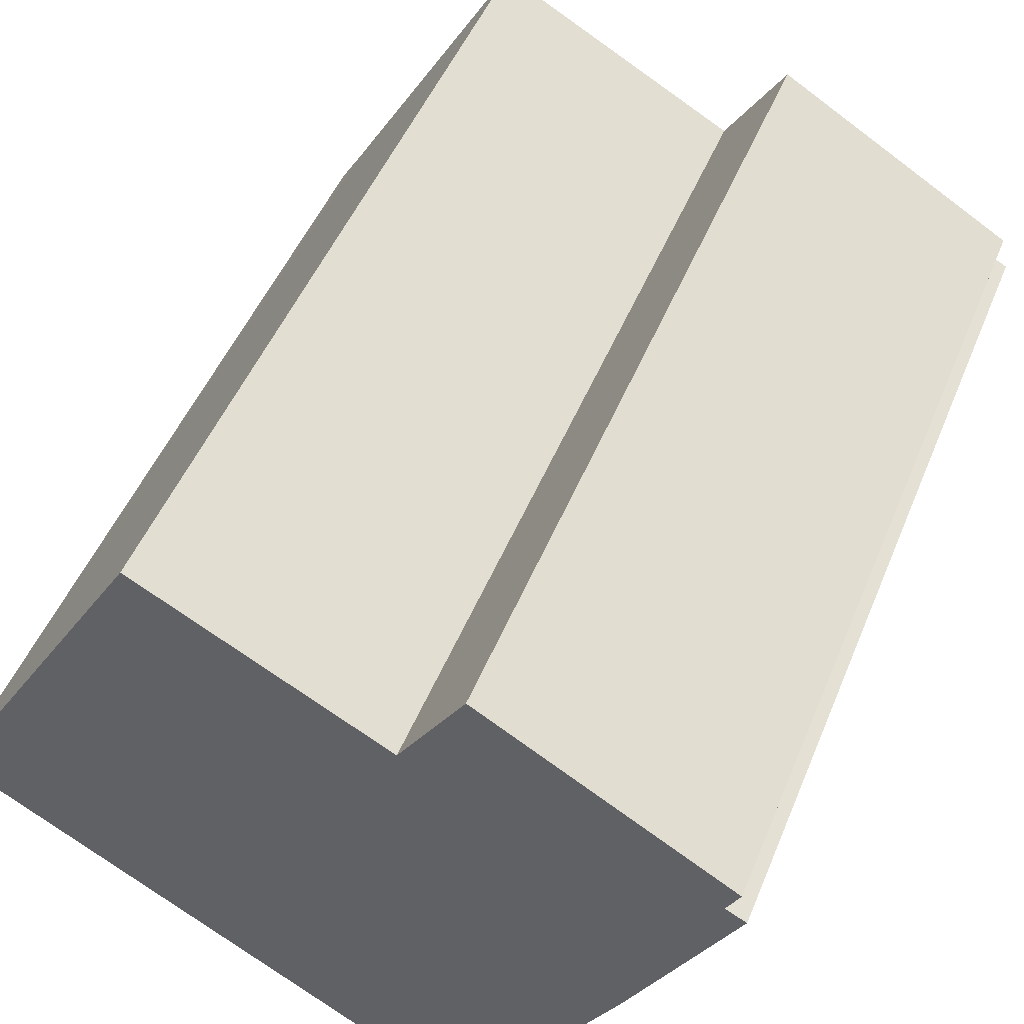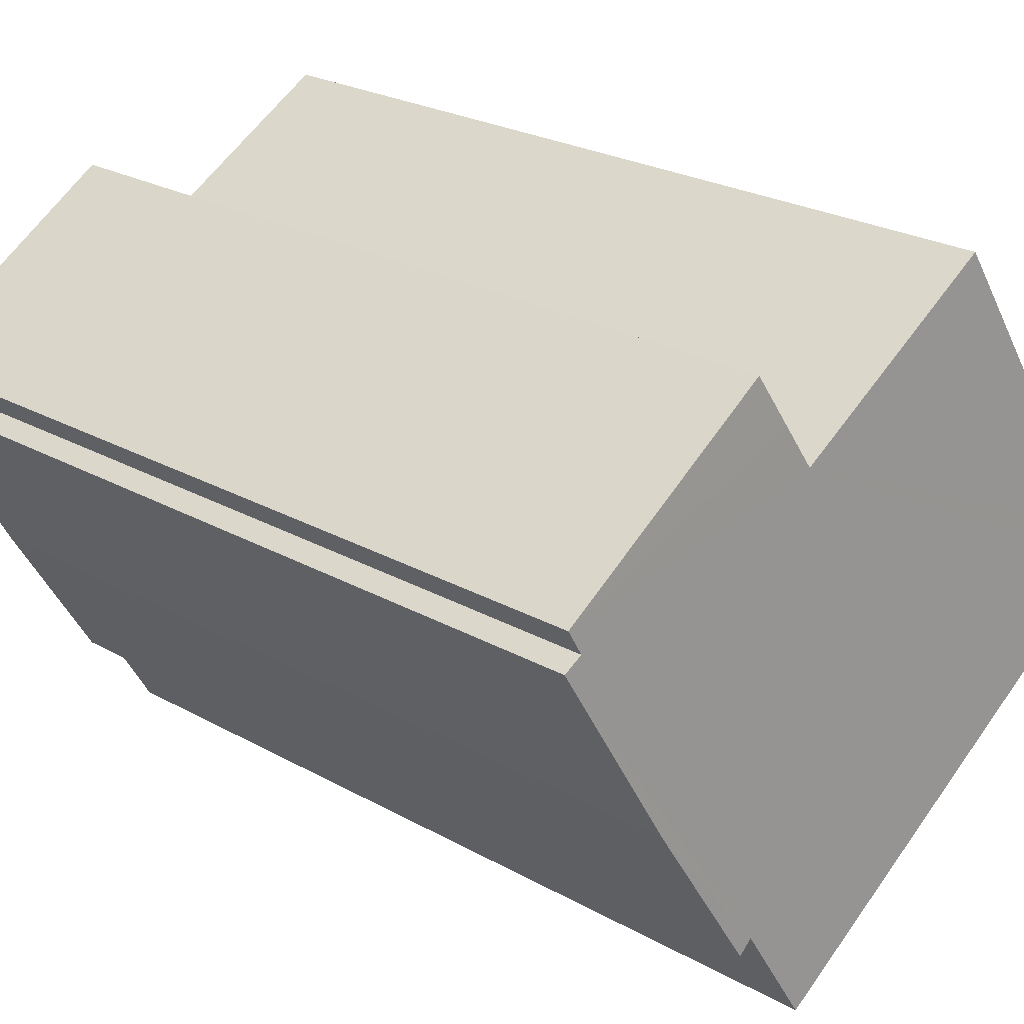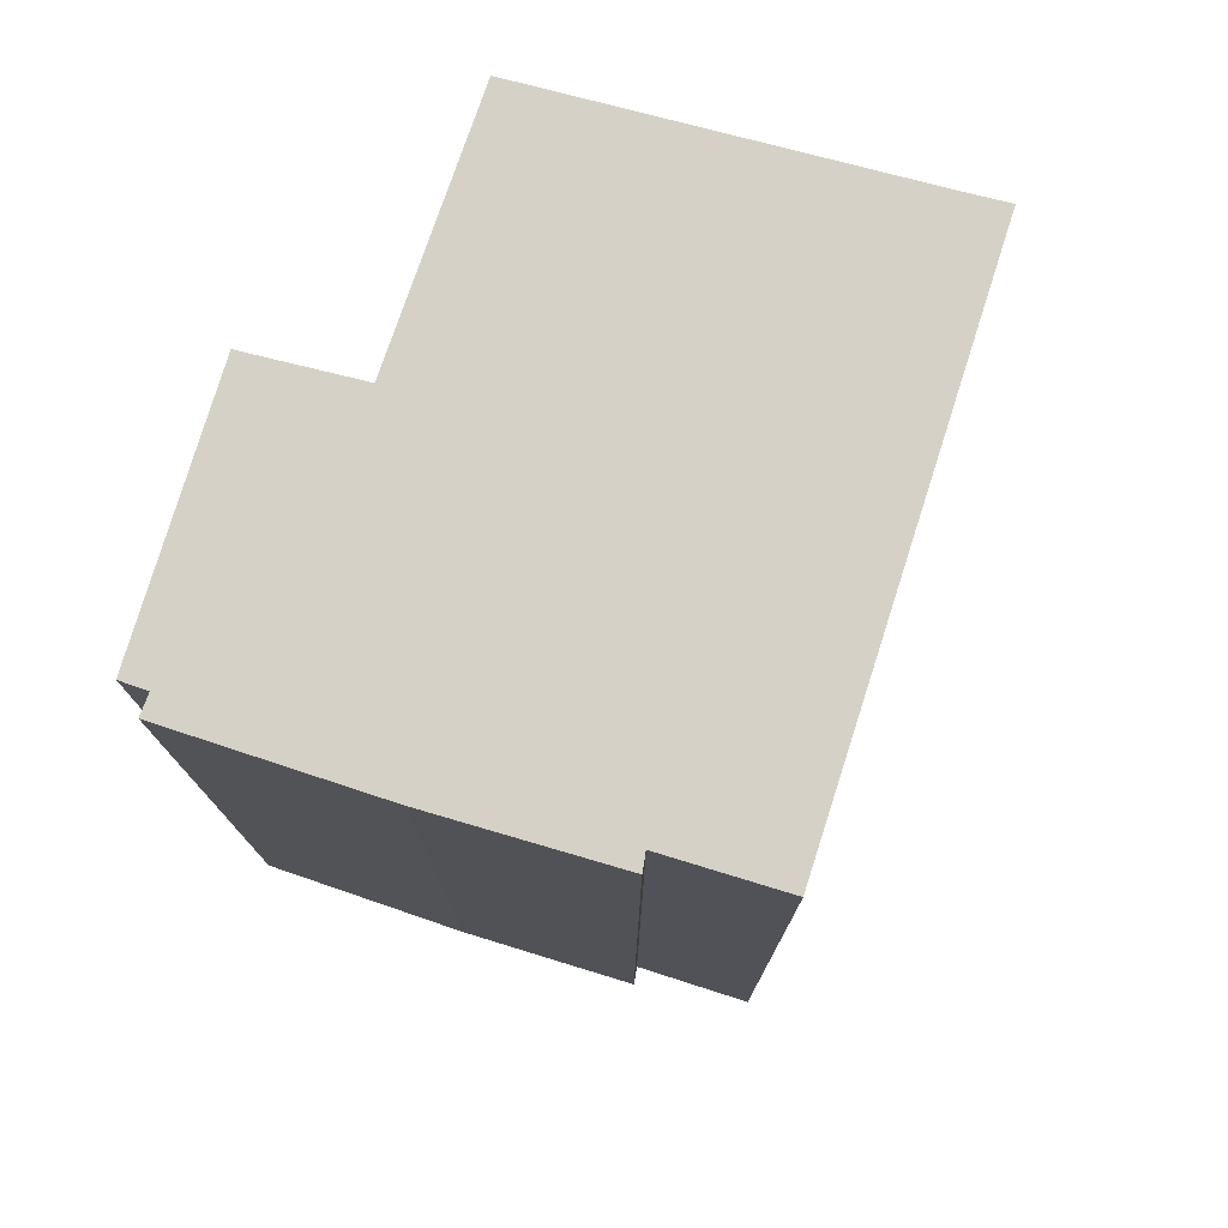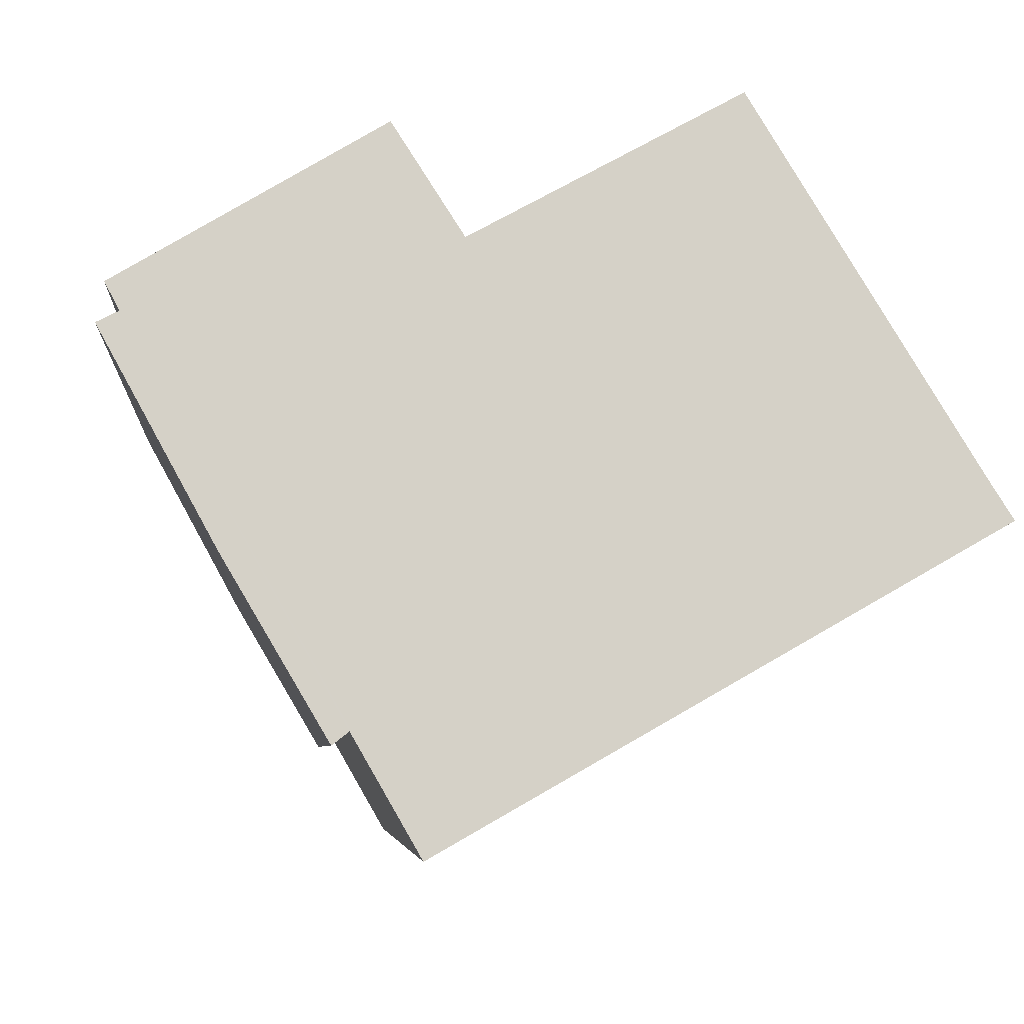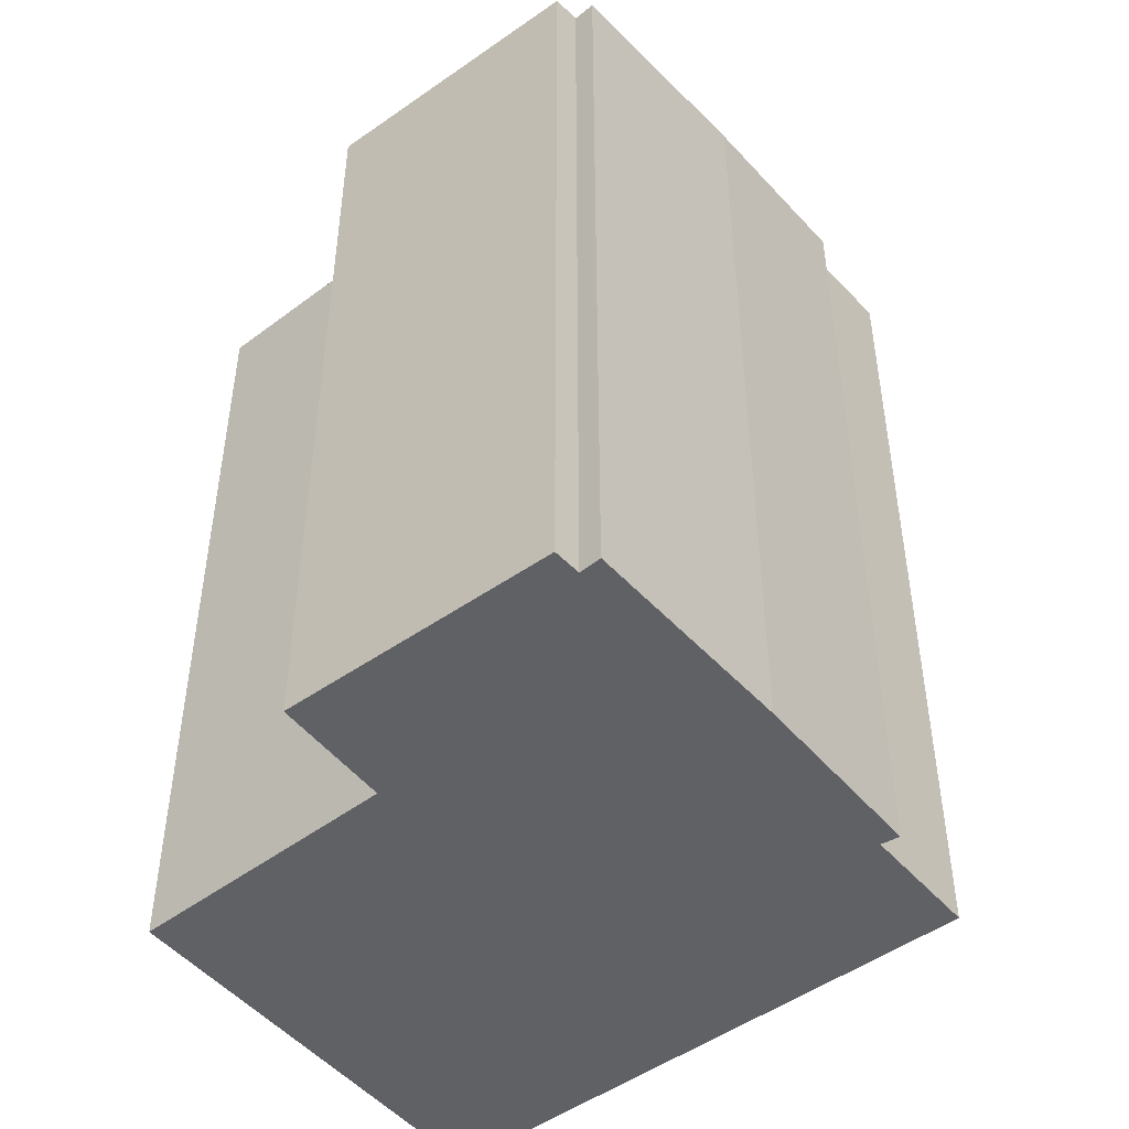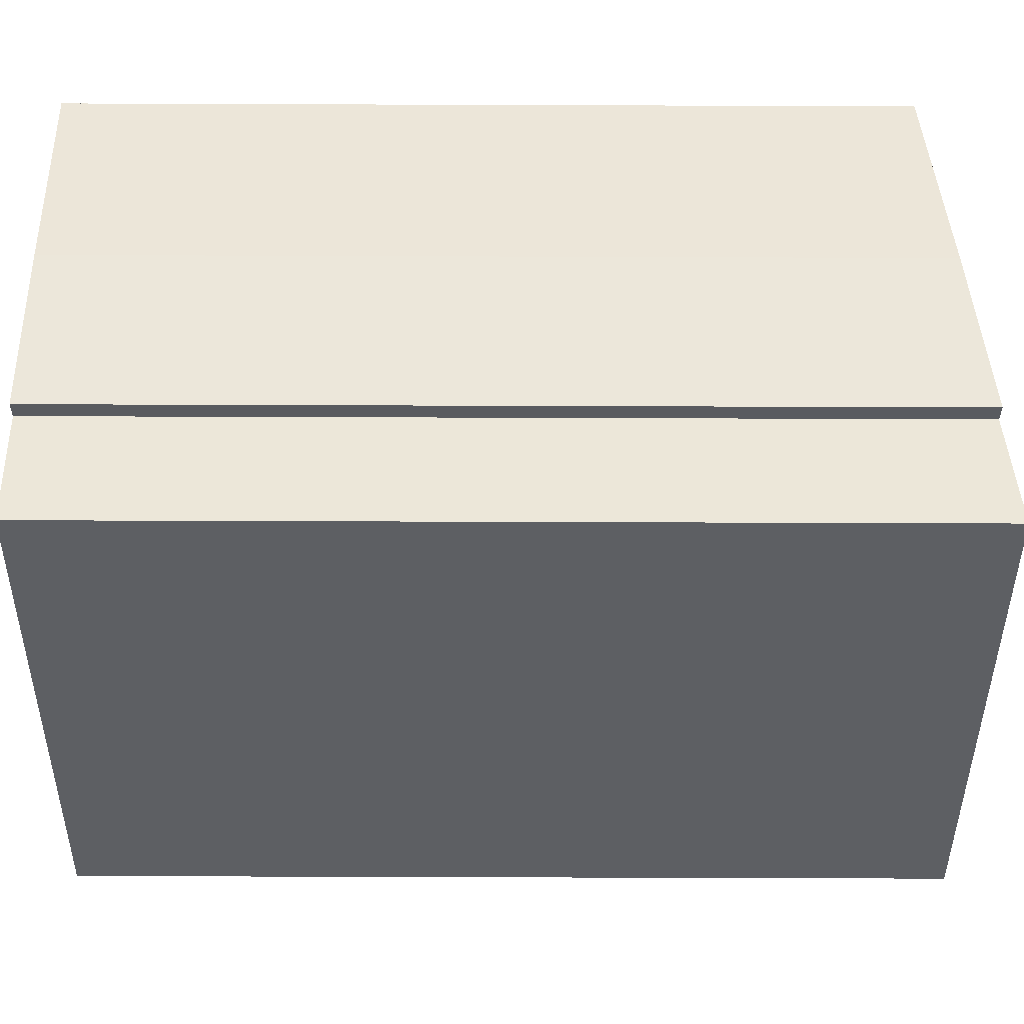
<metadata>
{"format":"obj","ext":"obj","renderer":"f3d","projection":"perspective","resolution":1024,"background":"white","views":[{"elev":48.5,"azim":21.6,"up":"+Z"},{"elev":25.5,"azim":131.6,"up":"+Z"},{"elev":77.3,"azim":137.4,"up":"+Y"},{"elev":-5.2,"azim":175.1,"up":"+Z"},{"elev":-48.5,"azim":68.6,"up":"+Y"},{"elev":-69.9,"azim":89.8,"up":"+Z"}]}
</metadata>
<code>
v  9.249 10.21 2.438
v  5.928 10.28 3.504
v  6.338 10.2 4.16
v  5.569 10.34 2.93
v  6.919 10.71 -2.278
v  6.738 10.71 -2.137
v  8.067 10.49 -0.321
v  2.907 10.35 4.373
v  0.28 10.8 0.462
v  2.658 10.35 4.508
v  0 10.85 6.642e-16
v  6.007 10.85 -3.418
v  9.09 10.24 2.131
v  9.334 10.24 2.009
v  5.569 -1.794e-16 2.93
v  5.928 -2.146e-16 3.504
v  6.338 -2.547e-16 4.16
v  0 0 0
v  2.658 -2.76e-16 4.508
v  0.28 -2.829e-17 0.462
v  9.249 -1.493e-16 2.438
v  9.09 -1.305e-16 2.131
v  9.334 -1.23e-16 2.009
v  2.907 -2.678e-16 4.373
v  8.067 1.966e-17 -0.321
v  6.919 1.395e-16 -2.278
v  6.007 2.093e-16 -3.418
v  6.738 1.309e-16 -2.137
g defaultobject
f 1 2 3
f 2 1 4
f 5 6 7
f 8 9 10
f 9 8 4
f 9 4 11
f 11 4 12
f 12 4 1
f 12 1 13
f 12 13 6
f 6 13 14
f 6 14 7
f 15 2 4
f 2 15 3
f 3 15 16
f 3 16 17
f 18 9 11
f 9 18 10
f 10 18 19
f 19 18 20
f 3 21 1
f 21 3 17
f 22 14 13
f 14 22 23
f 19 8 10
f 8 19 4
f 4 19 15
f 15 19 24
f 1 22 13
f 22 1 21
f 14 25 7
f 25 14 23
f 7 26 5
f 26 7 25
f 6 27 12
f 27 6 28
f 26 6 5
f 6 26 28
f 12 18 11
f 18 12 27
f 23 22 25
f 27 20 18
f 20 27 19
f 19 27 24
f 24 27 15
f 15 27 16
f 16 27 17
f 17 27 21
f 21 27 28
f 21 28 22
f 22 28 26
f 22 26 25

</code>
